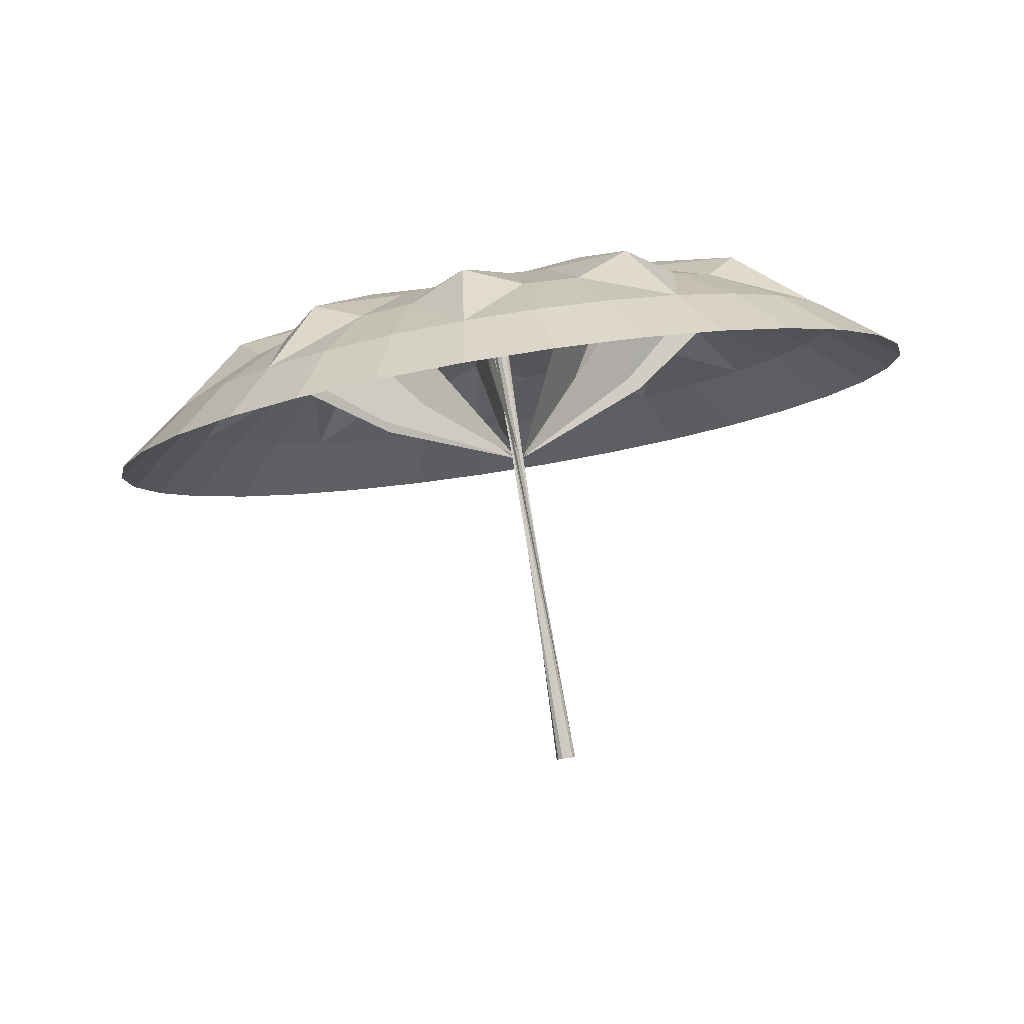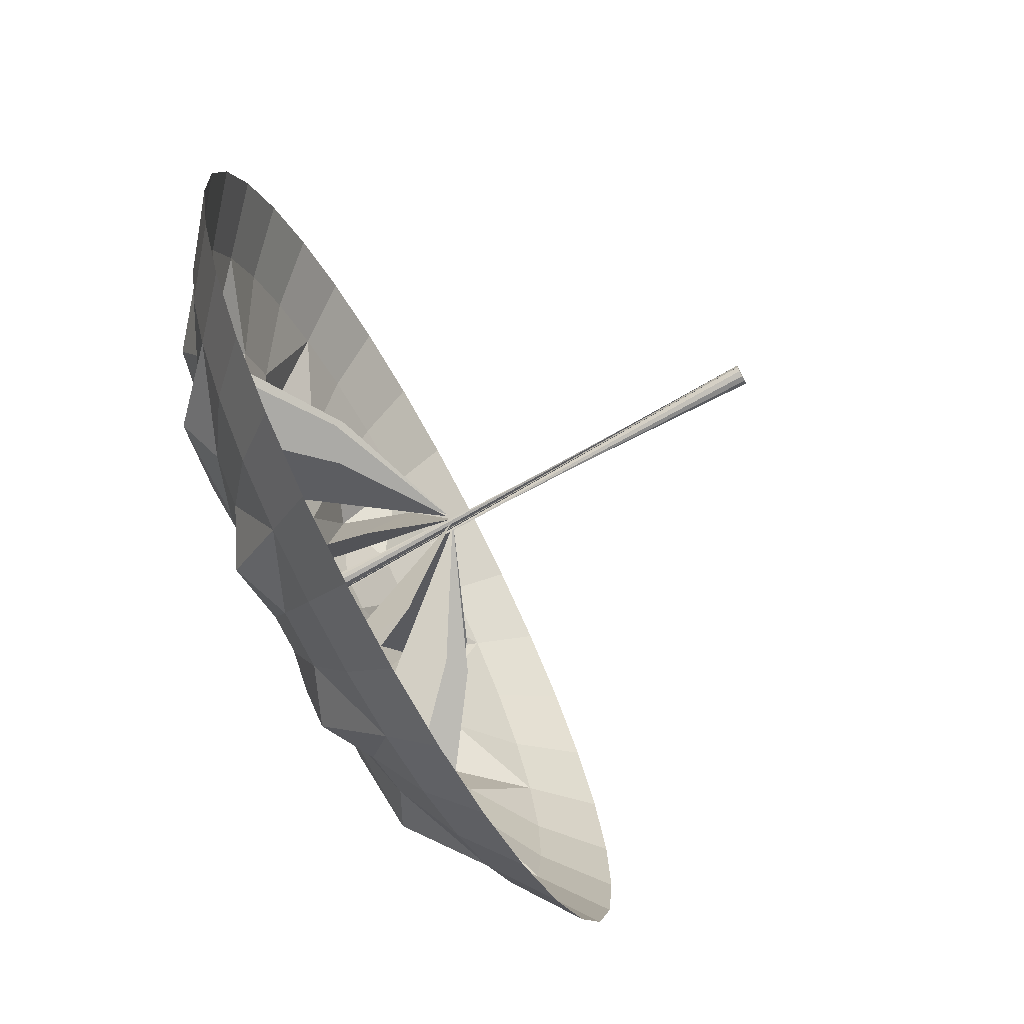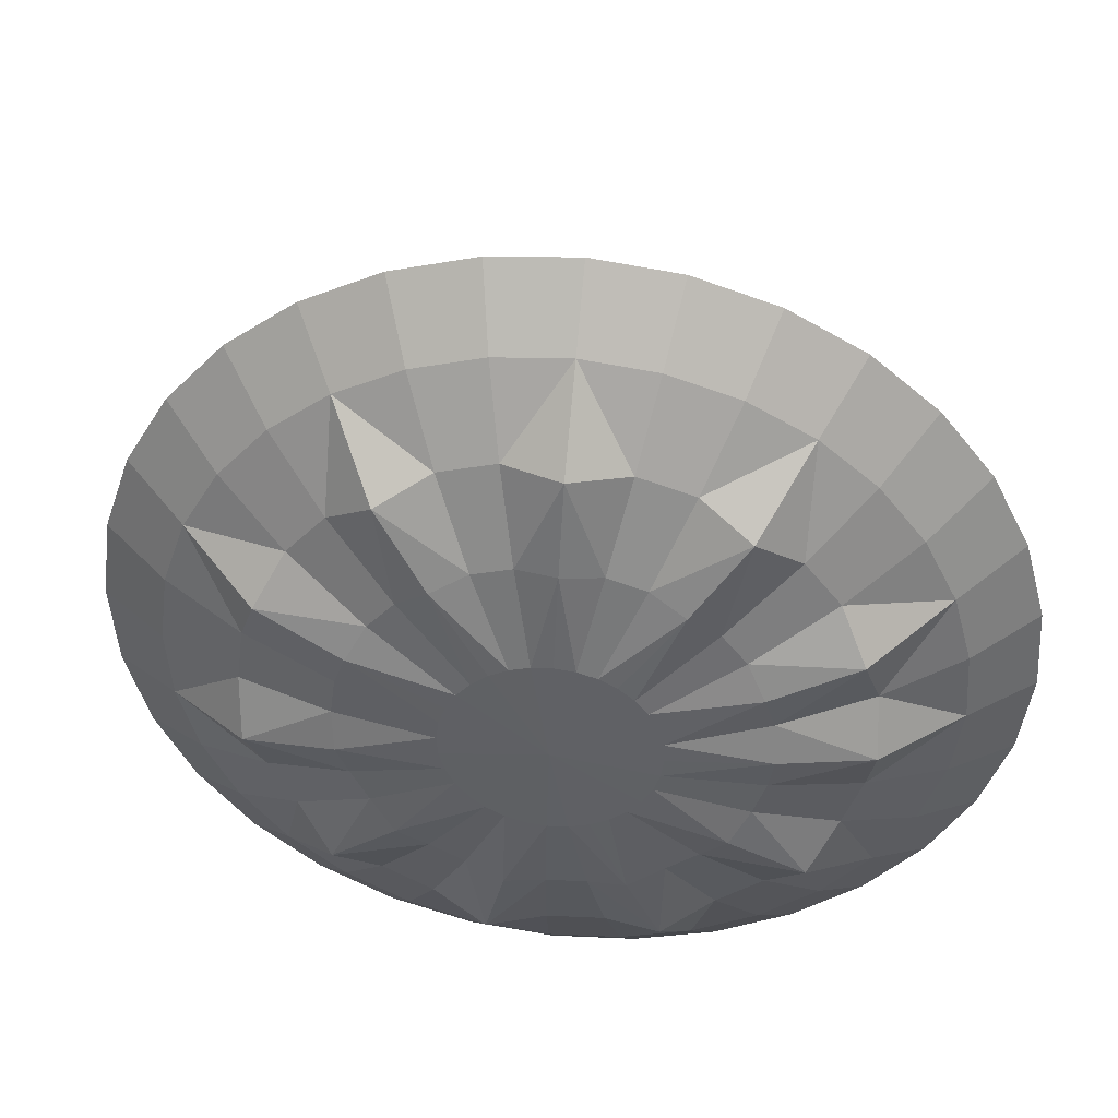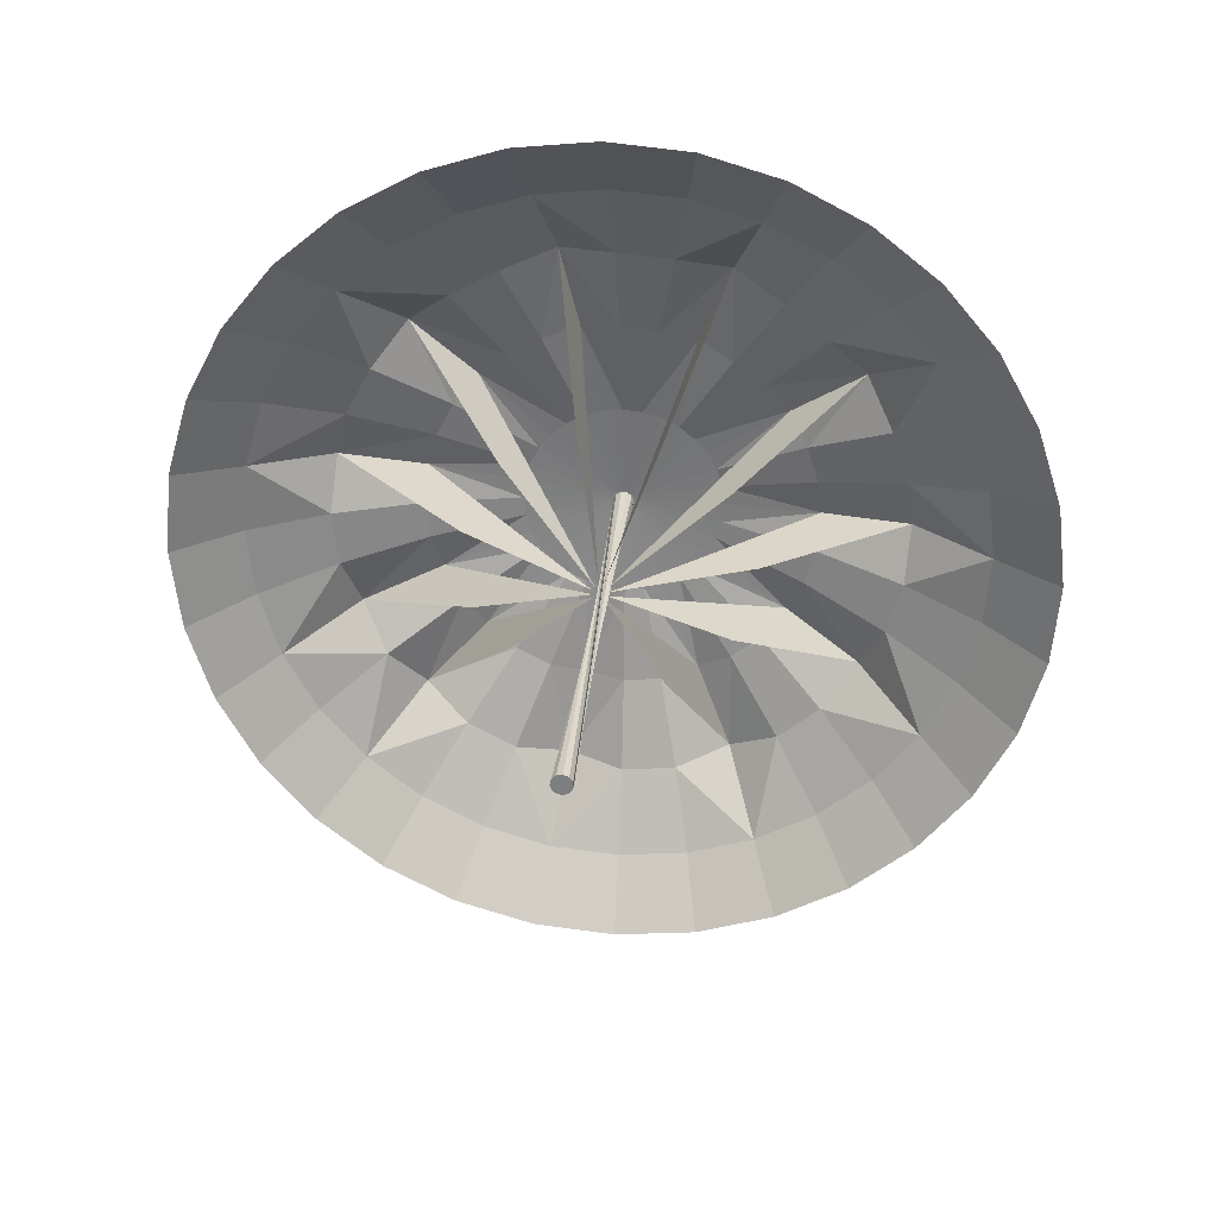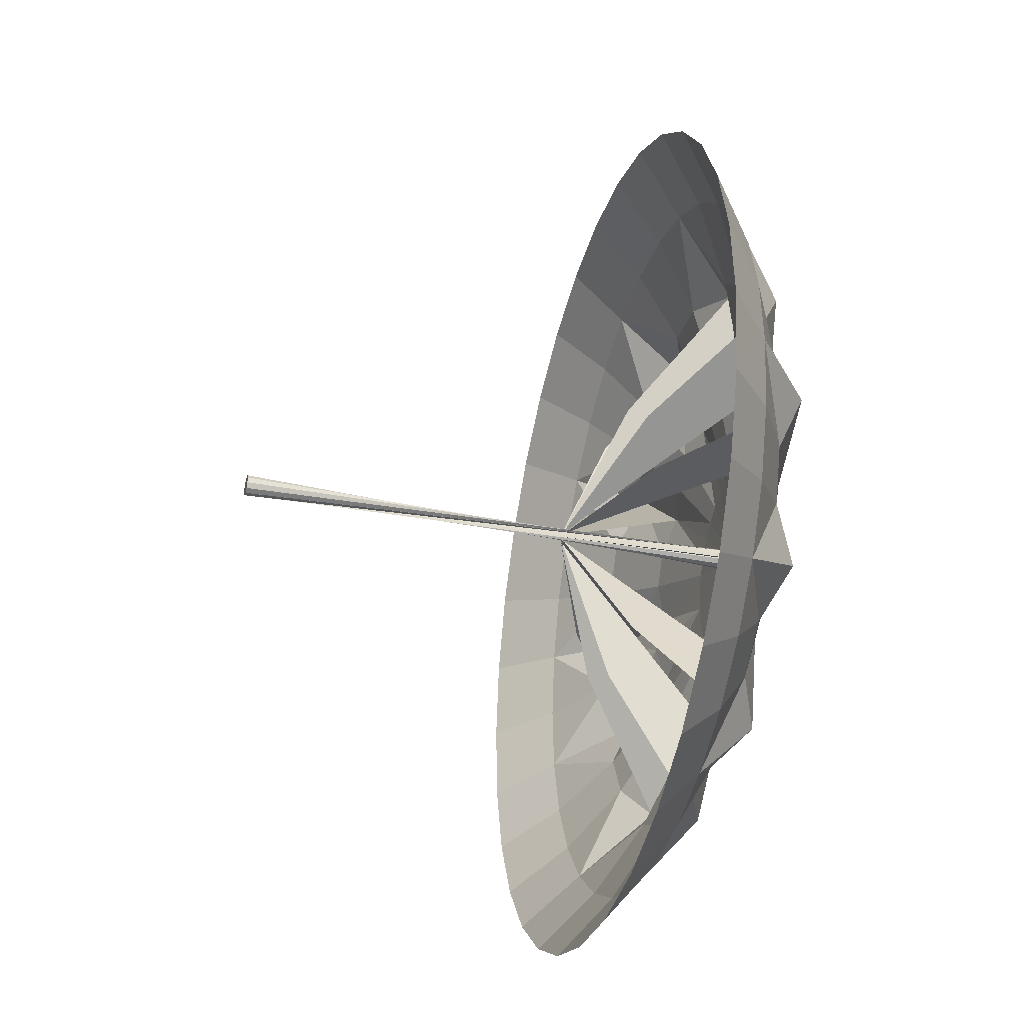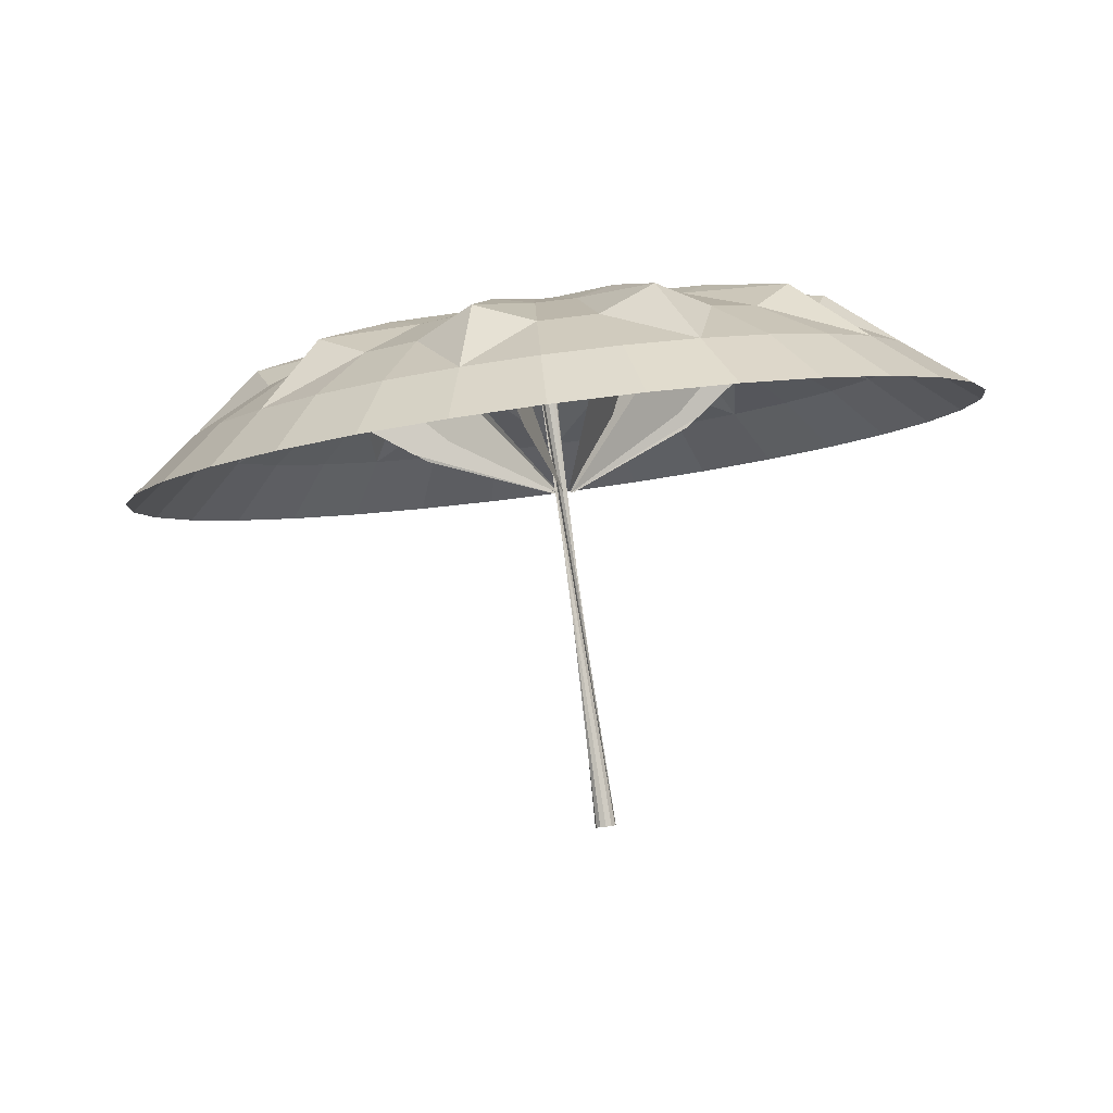
<metadata>
{"format":"obj","ext":"obj","renderer":"f3d","projection":"perspective","resolution":1024,"background":"white","views":[{"elev":-11.2,"azim":-40.4,"up":"+Z"},{"elev":-78.3,"azim":107.9,"up":"+Y"},{"elev":44.6,"azim":-4.1,"up":"+Y"},{"elev":-68.7,"azim":-136.5,"up":"+Z"},{"elev":-43.8,"azim":-115.0,"up":"+Y"},{"elev":3.6,"azim":32.5,"up":"+Z"}]}
</metadata>
<code>
v -38.57 0.4303 3.634
v -38.55 0.7759 3.591
v -38.53 1.093 3.521
v -38.48 1.365 3.283
v -38.44 1.589 3.097
v -38.5 0.4214 3.647
v -38.41 0.7571 3.582
v -38.32 1.065 3.475
v -38.23 1.333 3.329
v -38.14 1.551 3.151
v -38.43 0.3989 3.66
v -38.28 0.713 3.607
v -38.13 1.001 3.511
v -37.99 1.251 3.375
v -37.86 1.455 3.205
v -38.37 0.3637 3.672
v -38.17 0.6453 3.664
v -37.97 0.9037 3.628
v -37.77 1.124 3.419
v -37.6 1.305 3.257
v -38.32 0.3173 3.683
v -38.06 0.553 3.652
v -37.81 0.7686 3.577
v -37.58 0.9557 3.459
v -37.38 1.107 3.304
v -38.28 0.2613 3.692
v -37.98 0.4432 3.671
v -37.69 0.6092 3.604
v -37.43 0.7529 3.494
v -37.2 0.8688 3.344
v -38.25 0.198 3.7
v -37.92 0.3202 3.72
v -37.62 0.4318 3.709
v -37.32 0.5234 3.522
v -37.07 0.5989 3.377
v -38.23 0.1298 3.706
v -37.88 0.1852 3.697
v -37.55 0.2346 3.642
v -37.25 0.2761 3.542
v -36.99 0.3081 3.401
v -38.23 0.05922 3.709
v -37.88 0.04795 3.737
v -37.55 0.03652 3.734
v -37.23 0.02032 3.554
v -36.98 0.007352 3.415
v -38.23 -0.01093 3.71
v -37.89 -0.09084 3.705
v -37.56 -0.1661 3.653
v -37.27 -0.2339 3.557
v -37.02 -0.2916 3.419
v -38.26 -0.07798 3.708
v -37.93 -0.2224 3.702
v -37.63 -0.3571 3.648
v -37.35 -0.477 3.55
v -37.11 -0.5774 3.411
v -38.29 -0.1394 3.704
v -38.01 -0.3416 3.727
v -37.74 -0.529 3.719
v -37.48 -0.6994 3.535
v -37.26 -0.839 3.393
v -38.34 -0.1927 3.697
v -38.09 -0.4474 3.681
v -37.86 -0.6838 3.618
v -37.64 -0.8928 3.512
v -37.46 -1.066 3.366
v -38.39 -0.236 3.689
v -38.2 -0.5322 3.664
v -38.02 -0.807 3.594
v -37.84 -1.05 3.481
v -37.69 -1.251 3.33
v -38.46 -0.2675 3.679
v -38.33 -0.5929 3.678
v -38.21 -0.8938 3.648
v -38.07 -1.164 3.444
v -37.96 -1.385 3.286
v -38.52 -0.286 3.667
v -38.46 -0.6304 3.622
v -38.39 -0.9495 3.532
v -38.32 -1.231 3.403
v -38.25 -1.464 3.238
v -38.59 -0.2909 3.655
v -38.59 -0.64 3.598
v -38.58 -0.9634 3.497
v -38.57 -1.249 3.358
v -38.54 -1.485 3.185
v -38.66 -0.2819 3.642
v -38.73 -0.6212 3.606
v -38.8 -0.935 3.544
v -38.82 -1.216 3.312
v -38.84 -1.447 3.13
v -38.73 -0.2594 3.63
v -38.86 -0.5783 3.548
v -38.97 -0.8738 3.425
v -39.06 -1.135 3.266
v -39.12 -1.351 3.076
v -38.79 -0.2243 3.617
v -38.98 -0.5093 3.524
v -39.14 -0.7737 3.39
v -39.27 -1.007 3.222
v -39.37 -1.201 3.025
v -38.58 0.07052 3.667
v -38.84 -0.1778 3.606
v -39.08 -0.4171 3.536
v -39.3 -0.6386 3.442
v -39.46 -0.8389 3.182
v -39.6 -1.003 2.978
v -38.88 -0.1219 3.597
v -39.16 -0.3085 3.483
v -39.41 -0.4821 3.332
v -39.62 -0.6361 3.147
v -39.78 -0.7645 2.937
v -38.91 -0.05858 3.589
v -39.22 -0.1843 3.468
v -39.5 -0.3018 3.31
v -39.73 -0.4066 3.119
v -39.91 -0.4947 2.904
v -38.93 0.009672 3.584
v -39.26 -0.04924 3.491
v -39.56 -0.1046 3.376
v -39.79 -0.1593 3.099
v -39.98 -0.2038 2.88
v -38.94 0.08023 3.58
v -39.26 0.08797 3.451
v -39.56 0.09345 3.284
v -39.81 0.09645 3.087
v -40 0.09687 2.866
v -38.93 0.1504 3.579
v -39.25 0.2256 3.449
v -39.53 0.2932 3.282
v -39.78 0.3507 3.084
v -39.96 0.3959 2.863
v -38.9 0.2174 3.581
v -39.21 0.3583 3.487
v -39.48 0.4871 3.37
v -39.69 0.5937 3.09
v -39.87 0.6816 2.87
v -38.87 0.2788 3.585
v -39.13 0.4775 3.461
v -39.37 0.659 3.299
v -39.57 0.8162 3.105
v -39.72 0.9432 2.888
v -38.82 0.3321 3.592
v -39.04 0.5821 3.474
v -39.24 0.8109 3.317
v -39.4 1.01 3.129
v -39.52 1.171 2.916
v -38.77 0.3754 3.6
v -38.94 0.6682 3.524
v -39.1 0.9369 3.424
v -39.2 1.166 3.159
v -39.29 1.355 2.952
v -38.7 0.4069 3.61
v -38.81 0.7288 3.51
v -38.9 1.024 3.37
v -38.97 1.281 3.196
v -39.02 1.489 2.995
v -38.64 0.4255 3.622
v -38.68 0.7652 3.533
v -38.71 1.077 3.403
v -38.73 1.348 3.238
v -38.73 1.568 3.044
v -38.29 -0.009836 1.82
v -38.58 0.1067 3.644
v -38.29 0.01073 1.818
v -38.56 0.1003 3.648
v -38.28 0.02984 1.819
v -38.55 0.08411 3.651
v -38.26 0.04142 1.822
v -38.54 0.06341 3.652
v -38.24 0.0418 1.826
v -38.55 0.04471 3.651
v -38.22 0.03085 1.829
v -38.57 0.03396 3.648
v -38.22 0.01205 1.831
v -38.59 0.03457 3.644
v -38.22 -0.008629 1.832
v -38.61 0.04634 3.641
v -38.23 -0.02462 1.83
v -38.62 0.06554 3.639
v -38.25 -0.03085 1.826
v -38.61 0.08607 3.639
v -38.27 -0.02534 1.823
v -38.6 0.1014 3.641
v -38.45 0.07773 3.005
v -38.47 0.5754 3.187
v -38.43 0.07257 3.008
v -38.19 0.4794 3.241
v -38.42 0.05975 3.01
v -38.01 0.2407 3.282
v -38.42 0.04901 3.011
v -37.98 0.04069 3.294
v -38.43 0.03364 3.01
v -38.08 -0.2454 3.287
v -38.44 0.02372 3.008
v -38.31 -0.43 3.251
v -38.46 0.02261 3.005
v -38.61 -0.4508 3.198
v -38.47 0.03066 3.003
v -38.86 -0.3009 3.146
v -38.48 0.04517 3.001
v -39 -0.0307 3.113
v -38.47 0.06125 3.001
v -38.96 0.2686 3.11
v -38.46 0.07348 3.002
v -38.76 0.4962 3.138
f 4 8 9
f 4 10 5
f 1 101 6
f 2 6 7
f 3 7 8
f 7 13 8
f 8 14 9
f 9 15 10
f 6 101 11
f 7 11 12
f 11 101 16
f 11 17 12
f 12 18 13
f 13 19 14
f 15 19 20
f 18 22 23
f 19 23 24
f 19 25 20
f 16 101 21
f 17 21 22
f 21 101 26
f 21 27 22
f 22 28 23
f 23 29 24
f 25 29 30
f 28 34 29
f 29 35 30
f 26 101 31
f 26 32 27
f 27 33 28
f 31 101 36
f 32 36 37
f 33 37 38
f 34 38 39
f 34 40 35
f 39 45 40
f 36 101 41
f 36 42 37
f 37 43 38
f 38 44 39
f 41 101 46
f 42 46 47
f 43 47 48
f 44 48 49
f 44 50 45
f 49 55 50
f 46 101 51
f 46 52 47
f 47 53 48
f 48 54 49
f 51 57 52
f 52 58 53
f 53 59 54
f 55 59 60
f 51 101 56
f 56 101 61
f 57 61 62
f 58 62 63
f 59 63 64
f 60 64 65
f 61 67 62
f 62 68 63
f 64 68 69
f 65 69 70
f 61 101 66
f 66 101 71
f 66 72 67
f 67 73 68
f 68 74 69
f 69 75 70
f 73 77 78
f 74 78 79
f 75 79 80
f 71 101 76
f 72 76 77
f 76 101 81
f 76 82 77
f 77 83 78
f 79 83 84
f 79 85 80
f 83 89 84
f 85 89 90
f 81 101 86
f 81 87 82
f 82 88 83
f 86 101 91
f 87 91 92
f 88 92 93
f 89 93 94
f 90 94 95
f 93 99 94
f 95 99 100
f 91 101 96
f 91 97 92
f 92 98 93
f 96 101 102
f 96 103 97
f 97 104 98
f 98 105 99
f 100 105 106
f 106 110 111
f 102 101 107
f 103 107 108
f 104 108 109
f 105 109 110
f 107 101 112
f 107 113 108
f 108 114 109
f 110 114 115
f 111 115 116
f 116 120 121
f 112 101 117
f 112 118 113
f 113 119 114
f 114 120 115
f 118 122 123
f 119 123 124
f 120 124 125
f 120 126 121
f 117 101 122
f 122 101 127
f 122 128 123
f 123 129 124
f 125 129 130
f 125 131 126
f 128 134 129
f 129 135 130
f 131 135 136
f 127 101 132
f 127 133 128
f 132 101 137
f 133 137 138
f 134 138 139
f 135 139 140
f 136 140 141
f 138 144 139
f 139 145 140
f 141 145 146
f 137 101 142
f 137 143 138
f 142 101 147
f 142 148 143
f 143 149 144
f 144 150 145
f 146 150 151
f 150 154 155
f 151 155 156
f 147 101 152
f 148 152 153
f 149 153 154
f 152 101 157
f 152 158 153
f 153 159 154
f 155 159 160
f 156 160 161
f 159 4 160
f 161 4 5
f 157 101 1
f 157 2 158
f 158 3 159
f 162 165 164
f 164 167 166
f 166 169 168
f 168 171 170
f 170 173 172
f 172 175 174
f 174 177 176
f 176 179 178
f 178 181 180
f 173 169 163
f 180 183 182
f 182 163 162
f 172 176 180
f 2 185 3
f 32 189 188
f 17 187 186
f 87 197 196
f 148 205 204
f 72 195 194
f 133 203 202
f 57 193 192
f 42 191 190
f 118 201 200
f 103 199 198
f 4 3 8
f 4 9 10
f 2 1 6
f 3 2 7
f 7 12 13
f 8 13 14
f 9 14 15
f 7 6 11
f 11 16 17
f 12 17 18
f 13 18 19
f 15 14 19
f 18 17 22
f 19 18 23
f 19 24 25
f 17 16 21
f 21 26 27
f 22 27 28
f 23 28 29
f 25 24 29
f 28 33 34
f 29 34 35
f 26 31 32
f 27 32 33
f 32 31 36
f 33 32 37
f 34 33 38
f 34 39 40
f 39 44 45
f 36 41 42
f 37 42 43
f 38 43 44
f 42 41 46
f 43 42 47
f 44 43 48
f 44 49 50
f 49 54 55
f 46 51 52
f 47 52 53
f 48 53 54
f 51 56 57
f 52 57 58
f 53 58 59
f 55 54 59
f 57 56 61
f 58 57 62
f 59 58 63
f 60 59 64
f 61 66 67
f 62 67 68
f 64 63 68
f 65 64 69
f 66 71 72
f 67 72 73
f 68 73 74
f 69 74 75
f 73 72 77
f 74 73 78
f 75 74 79
f 72 71 76
f 76 81 82
f 77 82 83
f 79 78 83
f 79 84 85
f 83 88 89
f 85 84 89
f 81 86 87
f 82 87 88
f 87 86 91
f 88 87 92
f 89 88 93
f 90 89 94
f 93 98 99
f 95 94 99
f 91 96 97
f 92 97 98
f 96 102 103
f 97 103 104
f 98 104 105
f 100 99 105
f 106 105 110
f 103 102 107
f 104 103 108
f 105 104 109
f 107 112 113
f 108 113 114
f 110 109 114
f 111 110 115
f 116 115 120
f 112 117 118
f 113 118 119
f 114 119 120
f 118 117 122
f 119 118 123
f 120 119 124
f 120 125 126
f 122 127 128
f 123 128 129
f 125 124 129
f 125 130 131
f 128 133 134
f 129 134 135
f 131 130 135
f 127 132 133
f 133 132 137
f 134 133 138
f 135 134 139
f 136 135 140
f 138 143 144
f 139 144 145
f 141 140 145
f 137 142 143
f 142 147 148
f 143 148 149
f 144 149 150
f 146 145 150
f 150 149 154
f 151 150 155
f 148 147 152
f 149 148 153
f 152 157 158
f 153 158 159
f 155 154 159
f 156 155 160
f 159 3 4
f 161 160 4
f 157 1 2
f 158 2 3
f 162 163 165
f 164 165 167
f 166 167 169
f 168 169 171
f 170 171 173
f 172 173 175
f 174 175 177
f 176 177 179
f 178 179 181
f 167 165 163
f 163 183 181
f 181 179 163
f 179 177 163
f 177 175 173
f 173 171 169
f 169 167 163
f 177 173 163
f 180 181 183
f 182 183 163
f 182 162 164
f 164 166 168
f 168 170 172
f 172 174 176
f 176 178 180
f 180 182 164
f 164 168 180
f 168 172 180
f 2 184 185
f 32 33 189
f 17 18 187
f 87 88 197
f 148 149 205
f 72 73 195
f 133 134 203
f 57 58 193
f 42 43 191
f 118 119 201
f 103 104 199

</code>
